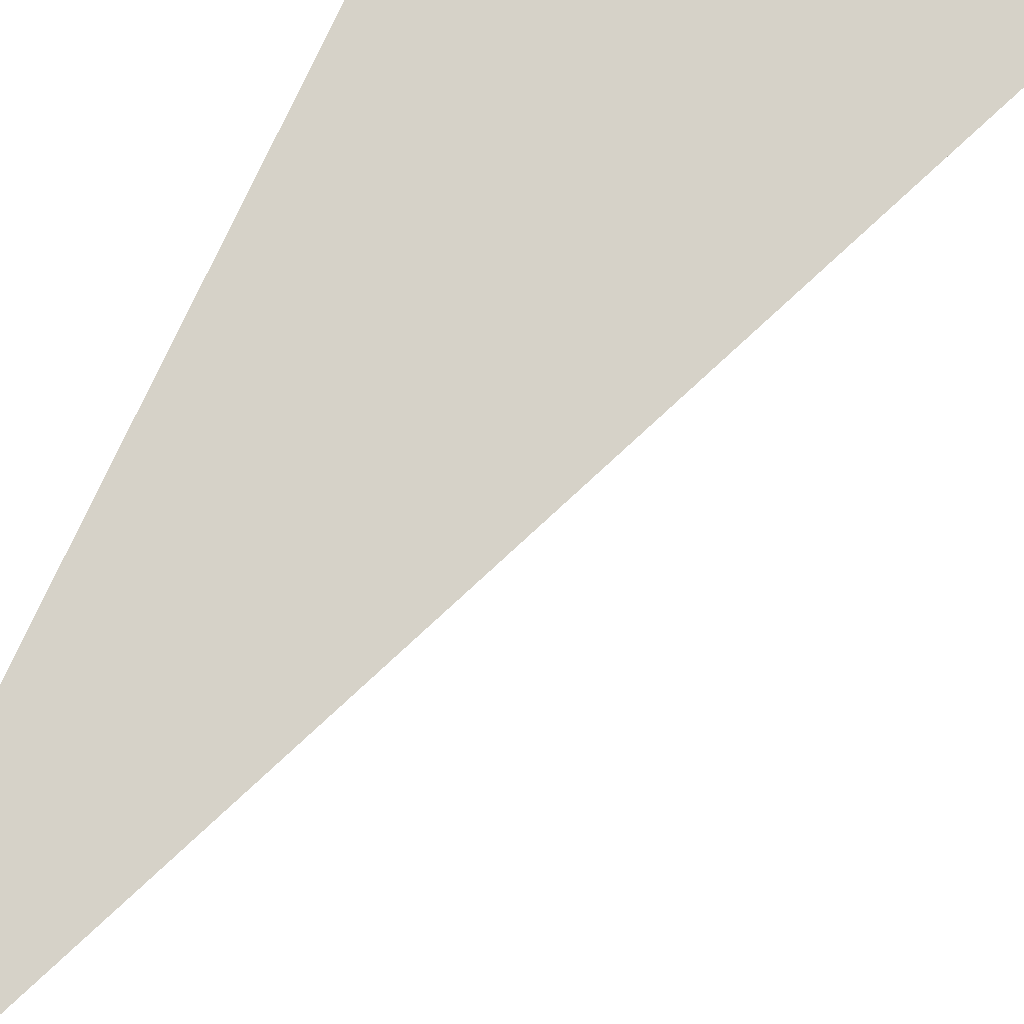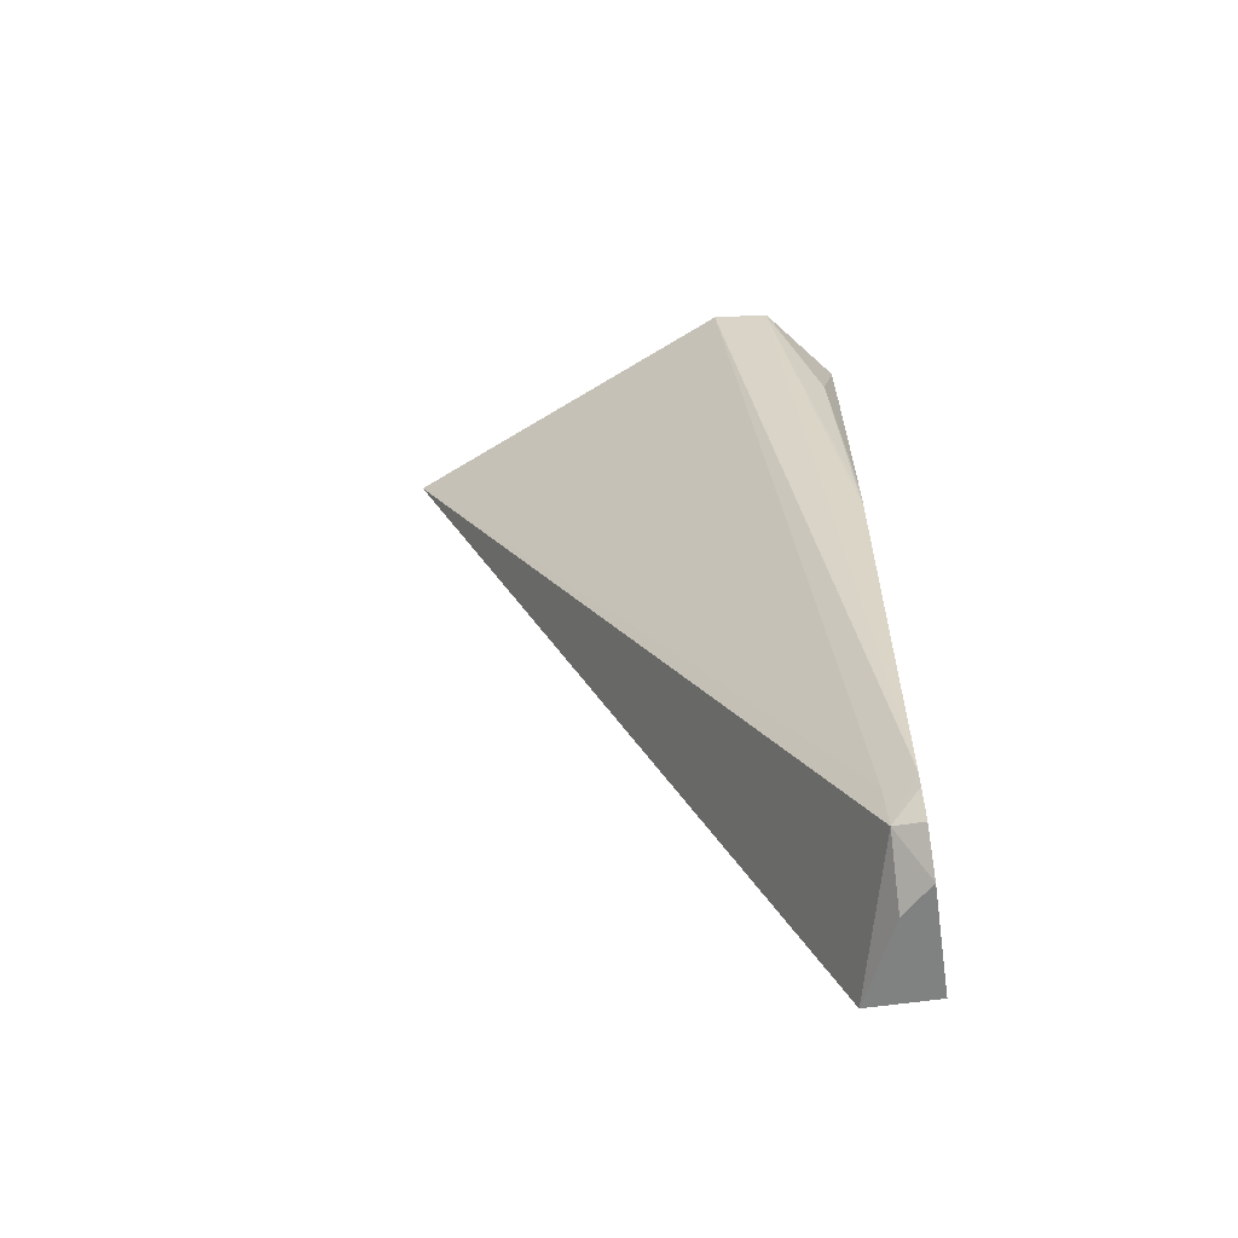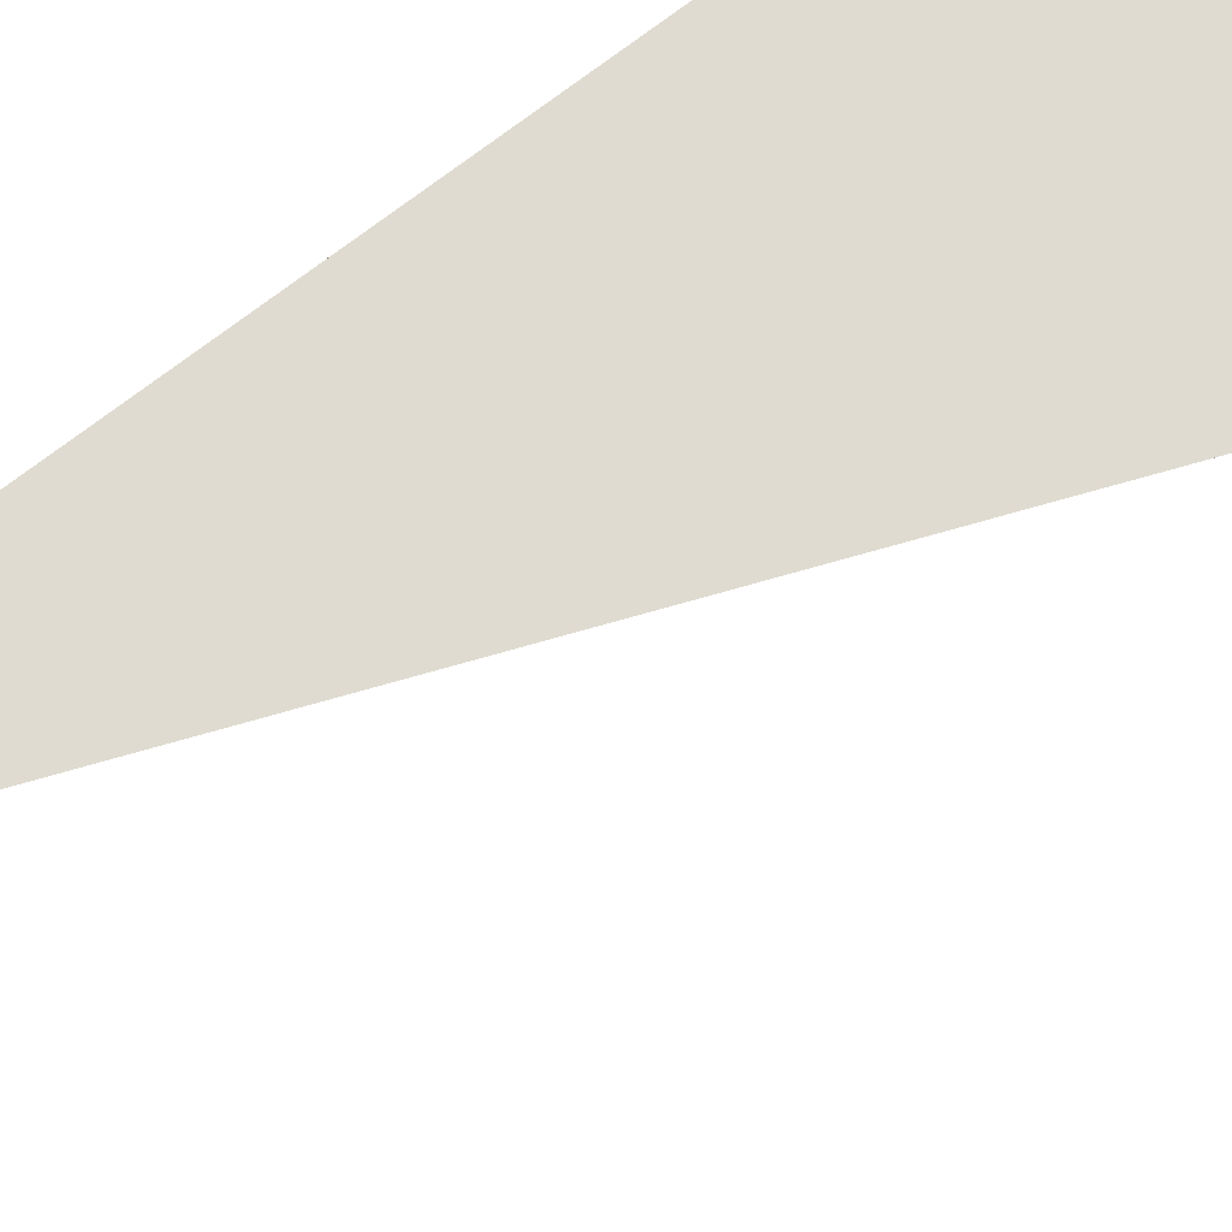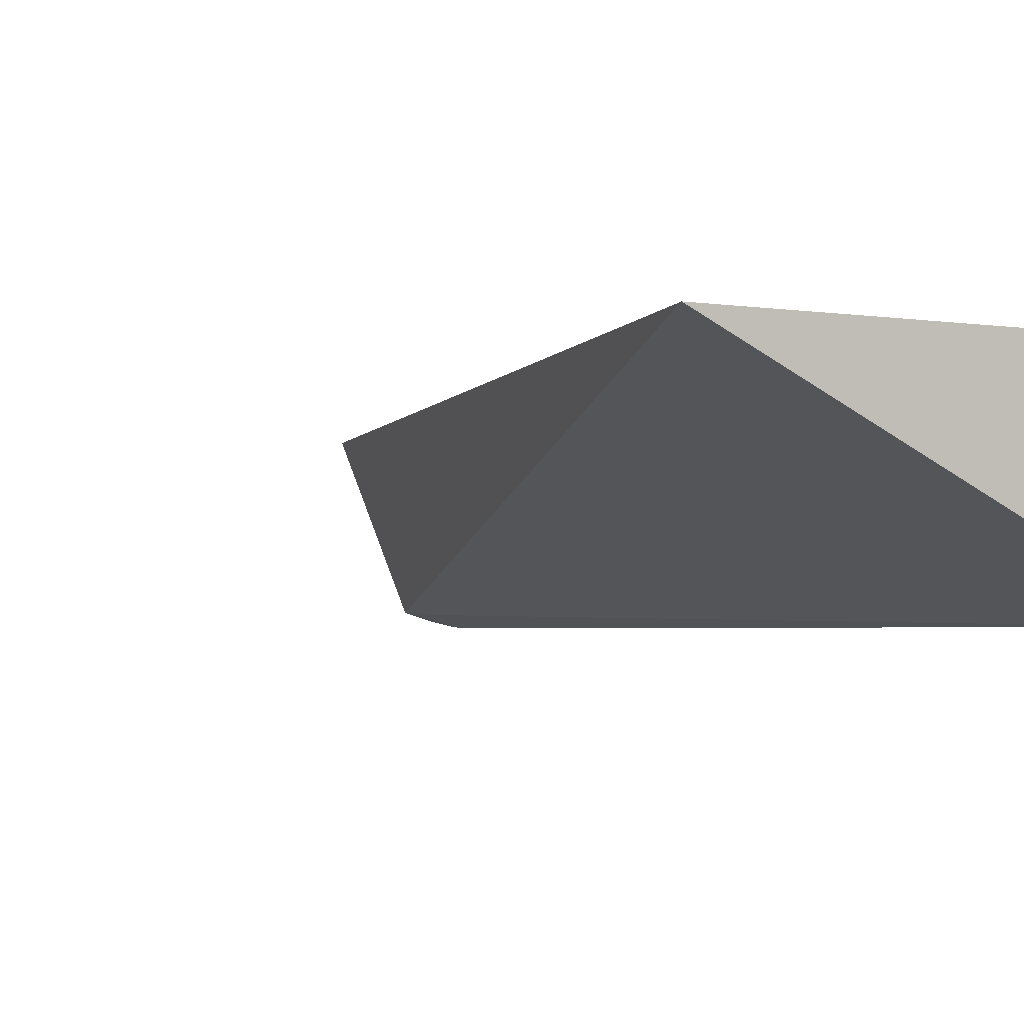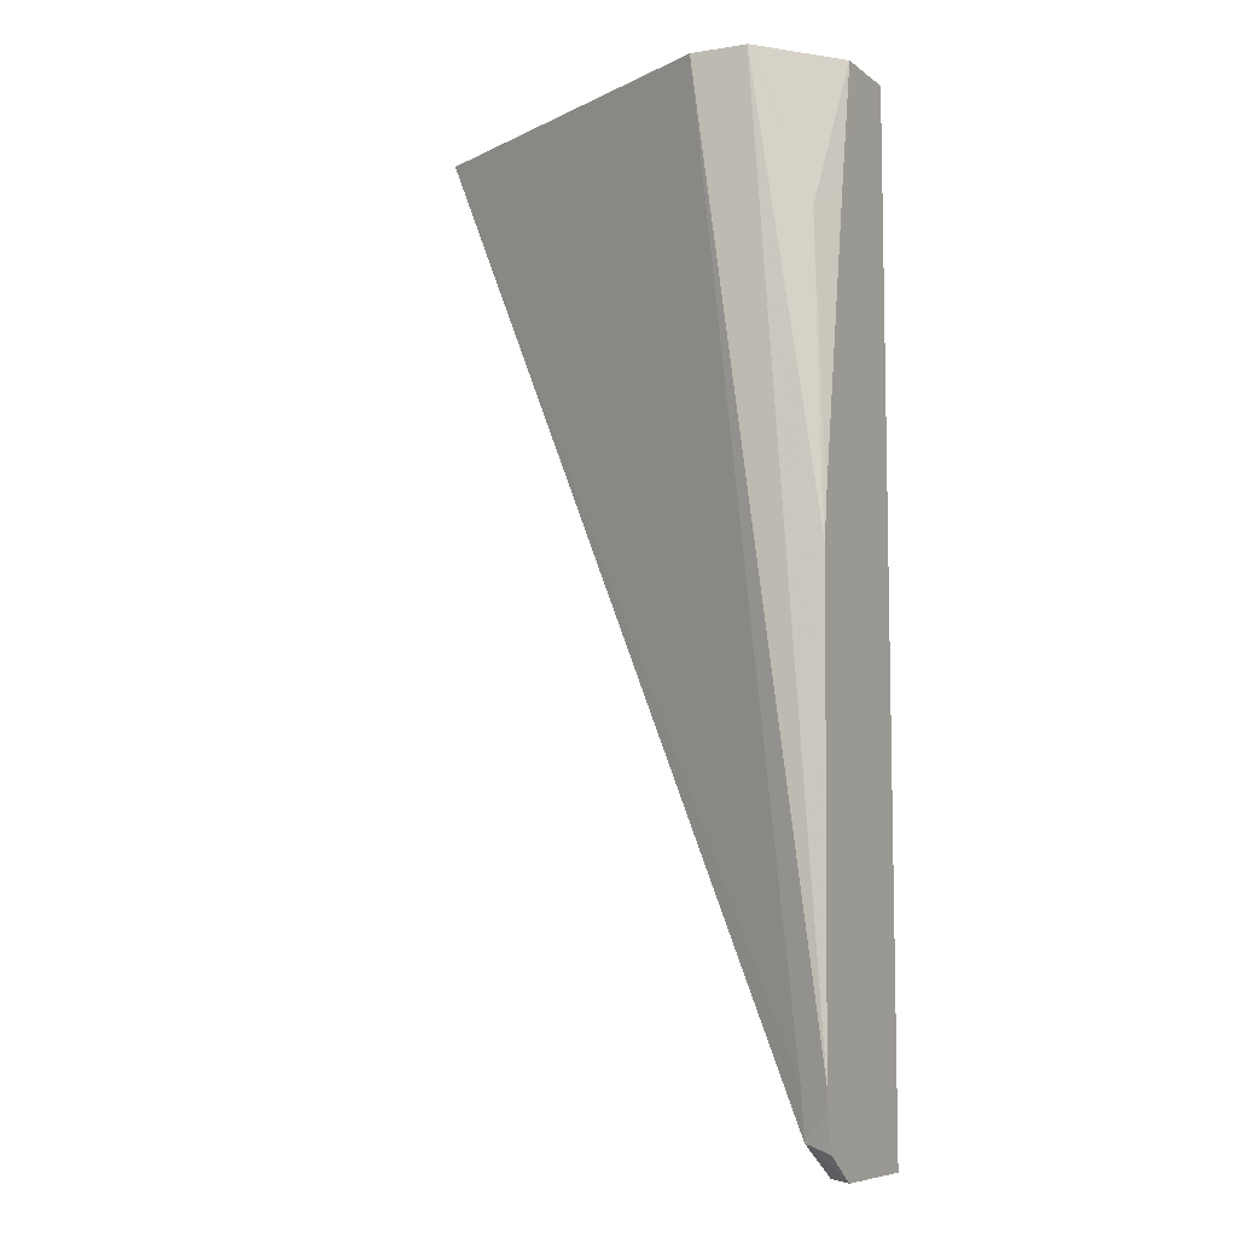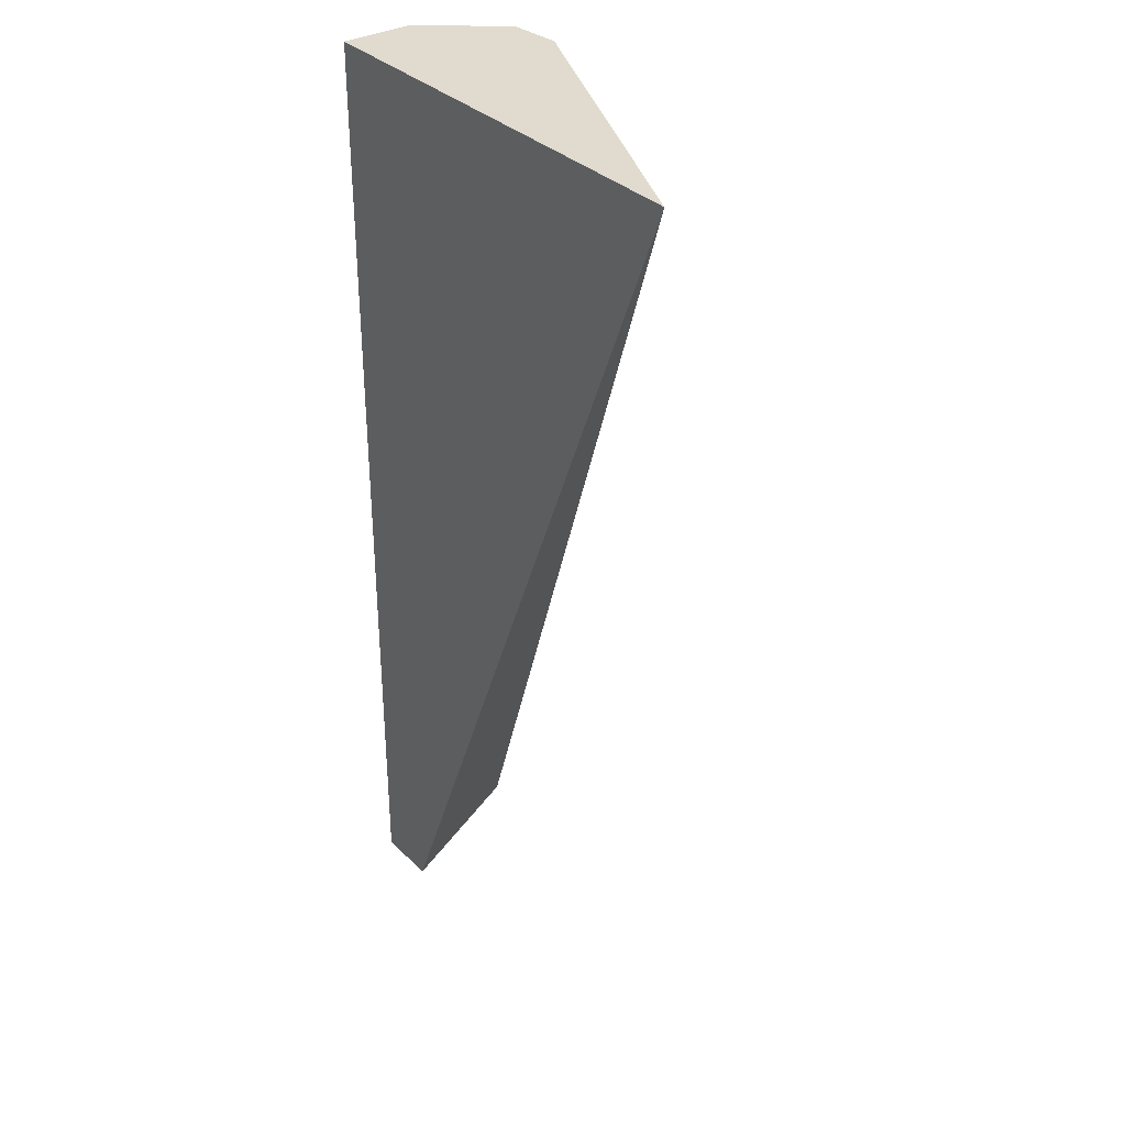
<metadata>
{"format":"obj","ext":"obj","renderer":"f3d","projection":"perspective","resolution":1024,"background":"white","views":[{"elev":78.2,"azim":-155.0,"up":"+Y"},{"elev":-60.3,"azim":8.4,"up":"+Z"},{"elev":69.9,"azim":-128.5,"up":"+Y"},{"elev":-2.6,"azim":-34.2,"up":"+Y"},{"elev":-7.9,"azim":29.0,"up":"+Z"},{"elev":33.7,"azim":-127.3,"up":"+Z"}]}
</metadata>
<code>
v 0.02022 -0.0002672 0.02476
v 0.02022 -0.0002672 0.02651
v 0.02022 -0.002455 0.02651
v 0.02022 -0.00245 0.02464
v 0.02022 -0.0002672 -0.003416
v 0.005963 -0.0002672 0.02651
v 0.01837 -0.004789 0.02651
v 0.01979 -0.004058 0.02201
v 0.02022 -0.003094 0.02265
v 0.02022 -0.003505 -0.003416
v 0.01823 -0.0002672 -0.003416
v 0.01662 -0.005027 0.02651
v 0.01942 -0.004424 -0.002388
v 0.01936 -0.004493 -0.0009843
v 0.01828 -0.004868 0.02651
v 0.02014 -0.004482 0.01426
v 0.02022 -0.004534 0.01282
v 0.02022 -0.004381 0.01415
v 0.01935 -0.002686 -0.003416
v 0.02022 -0.004603 -0.002628
v 0.02022 -0.004806 -0.0009843
v 0.02022 -0.004772 -0.001506
v 0.02022 -0.004535 0.01281
f 6 11 13
f 8 18 9
f 6 13 14
f 6 14 12
f 7 15 8
f 8 15 16
f 8 16 17
f 8 17 18
f 10 20 13
f 13 22 21
f 11 19 13
f 12 14 21
f 12 21 15
f 13 20 22
f 13 21 14
f 15 21 23
f 15 23 17
f 15 17 16
f 5 19 11
f 10 13 19
f 5 10 19
f 3 9 4
f 3 8 9
f 1 2 3
f 1 3 4
f 1 4 9
f 1 9 18
f 1 17 23
f 1 23 21
f 1 21 22
f 1 22 20
f 1 20 10
f 1 18 17
f 1 5 11
f 1 11 6
f 1 6 2
f 2 6 12
f 2 12 15
f 2 15 7
f 2 7 3
f 3 7 8
f 1 10 5

</code>
